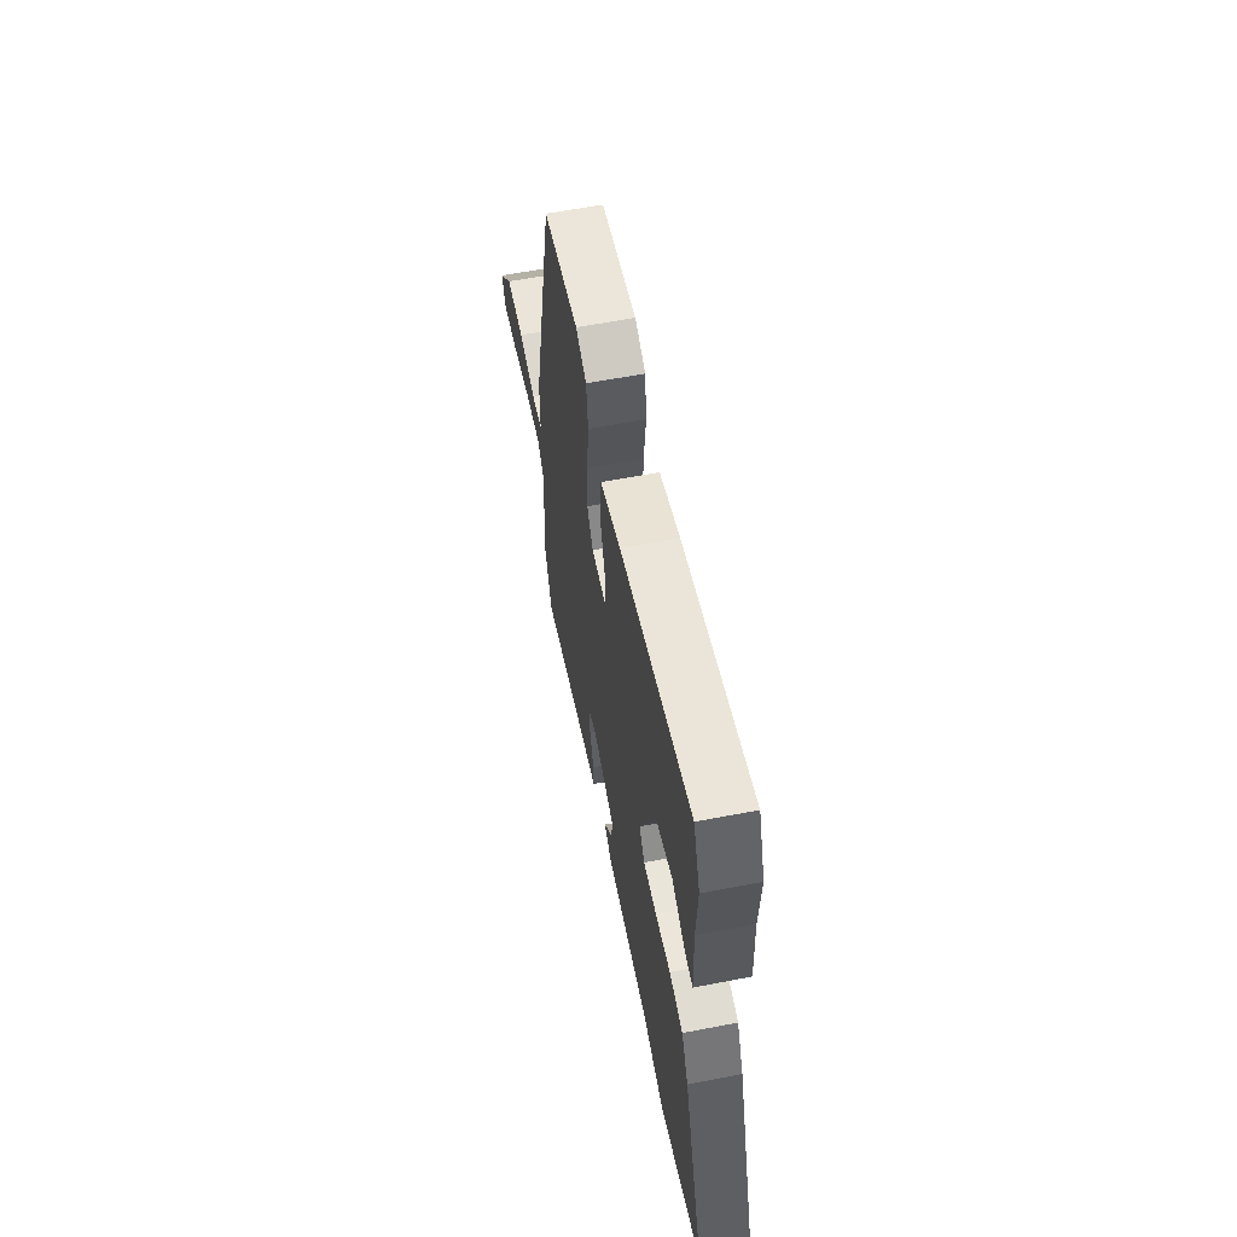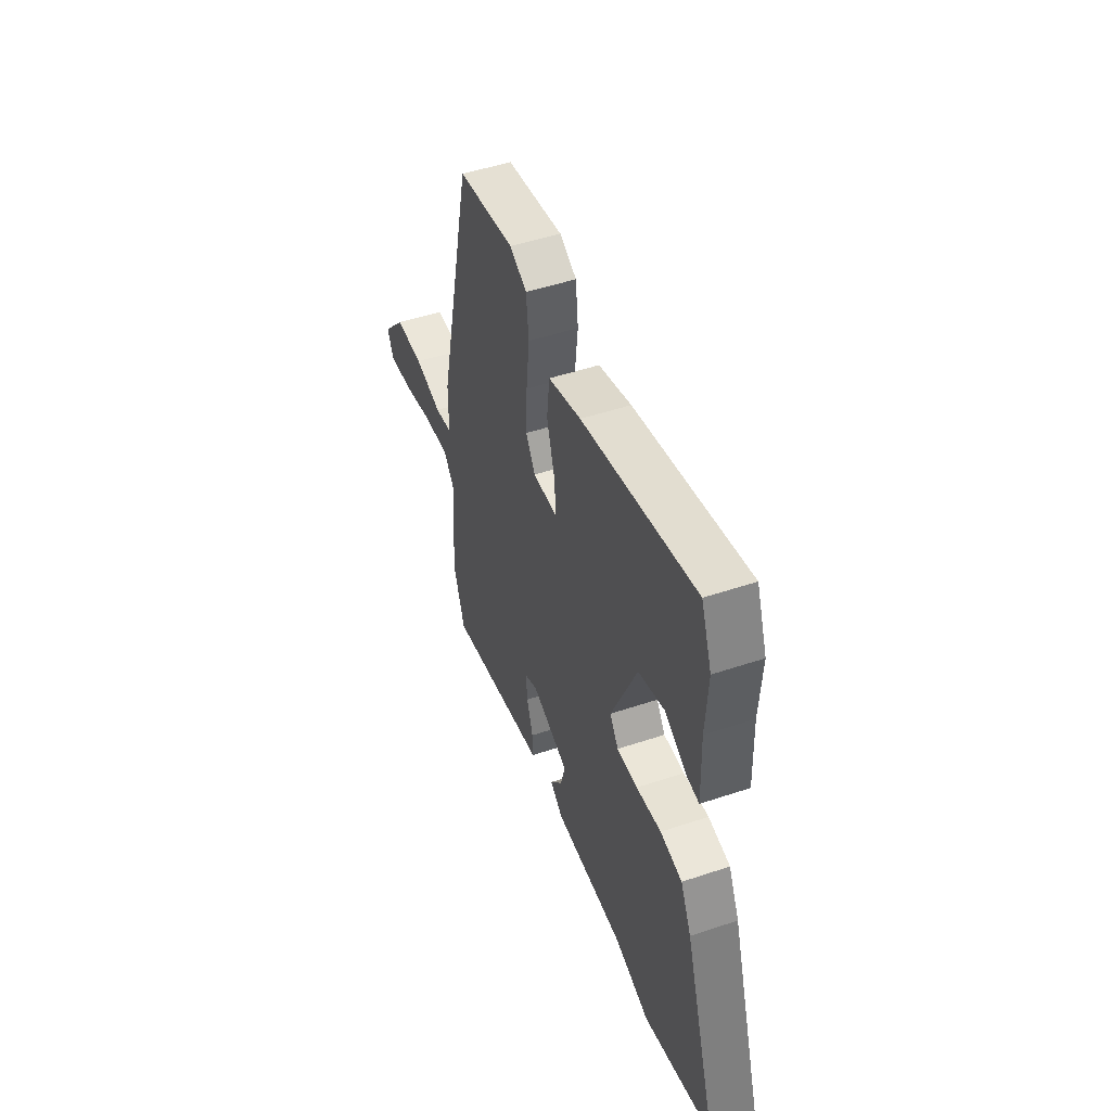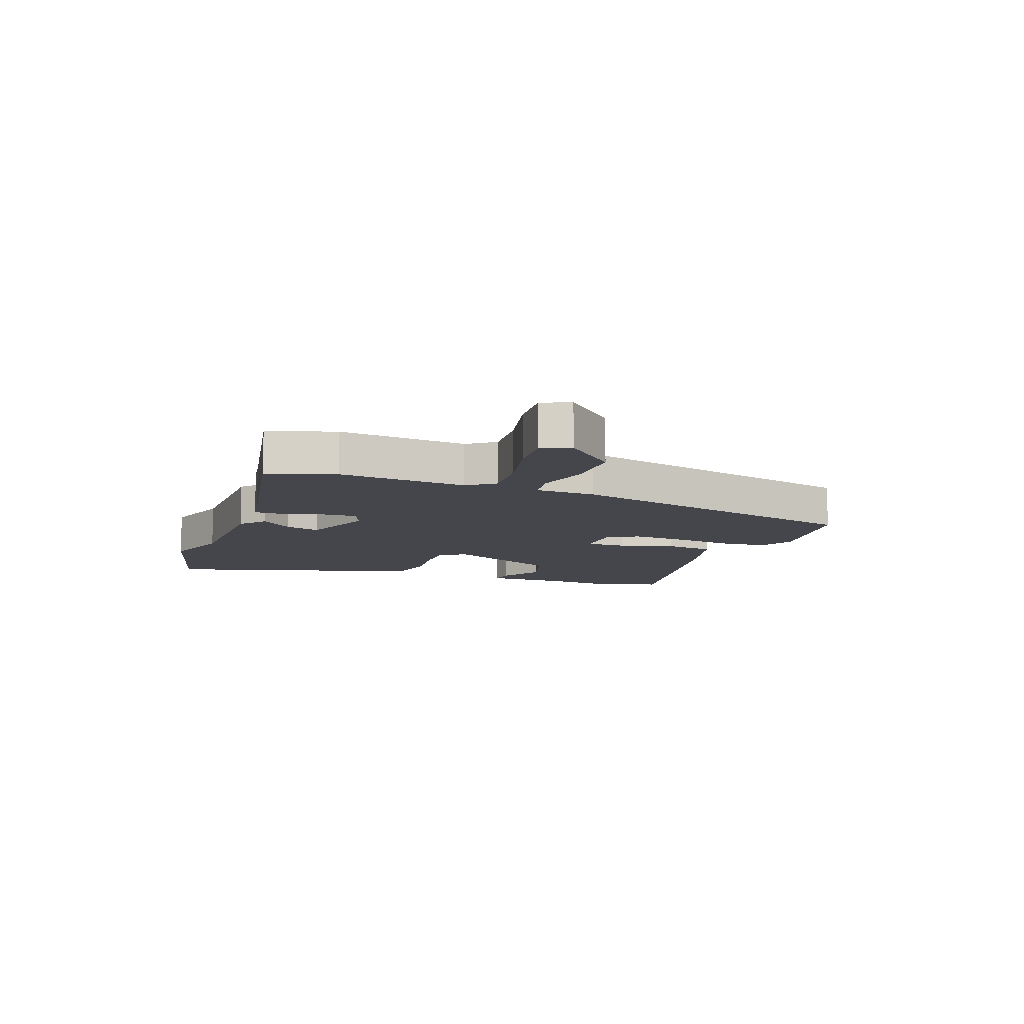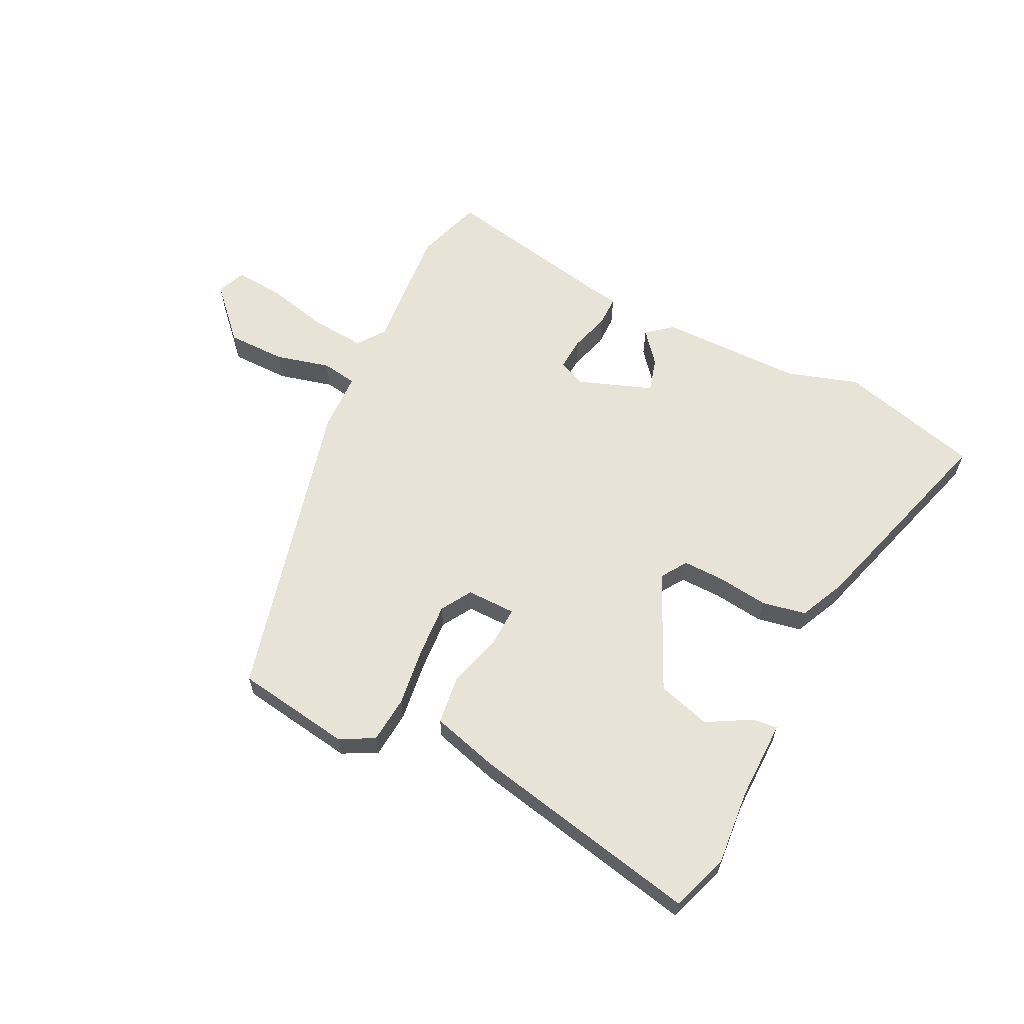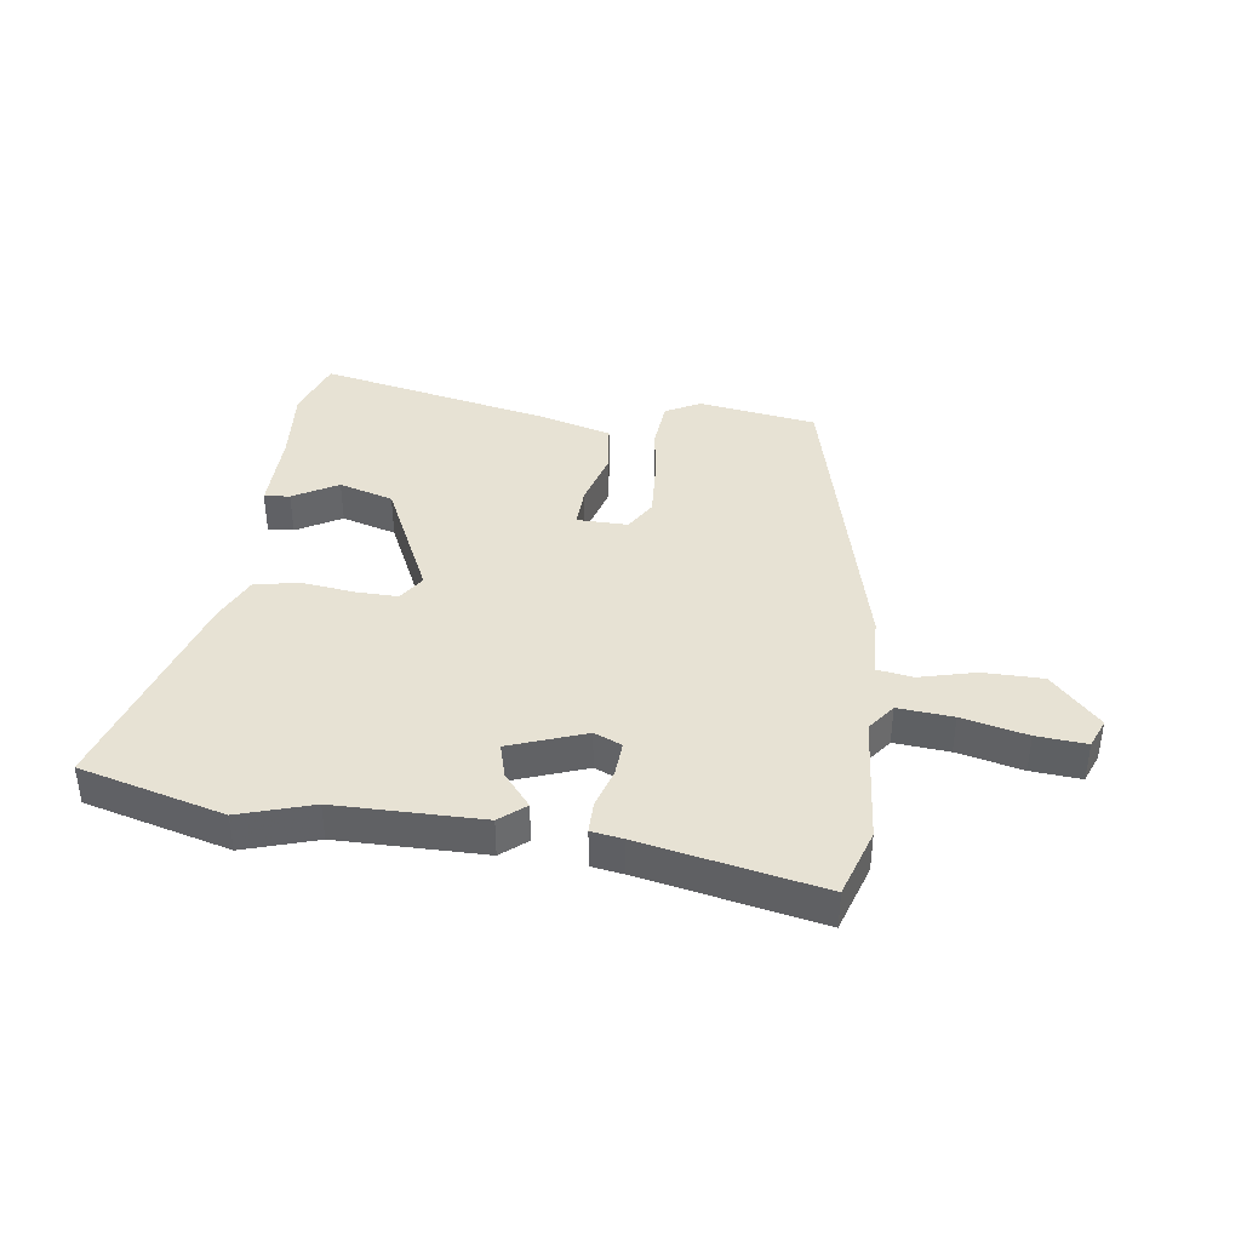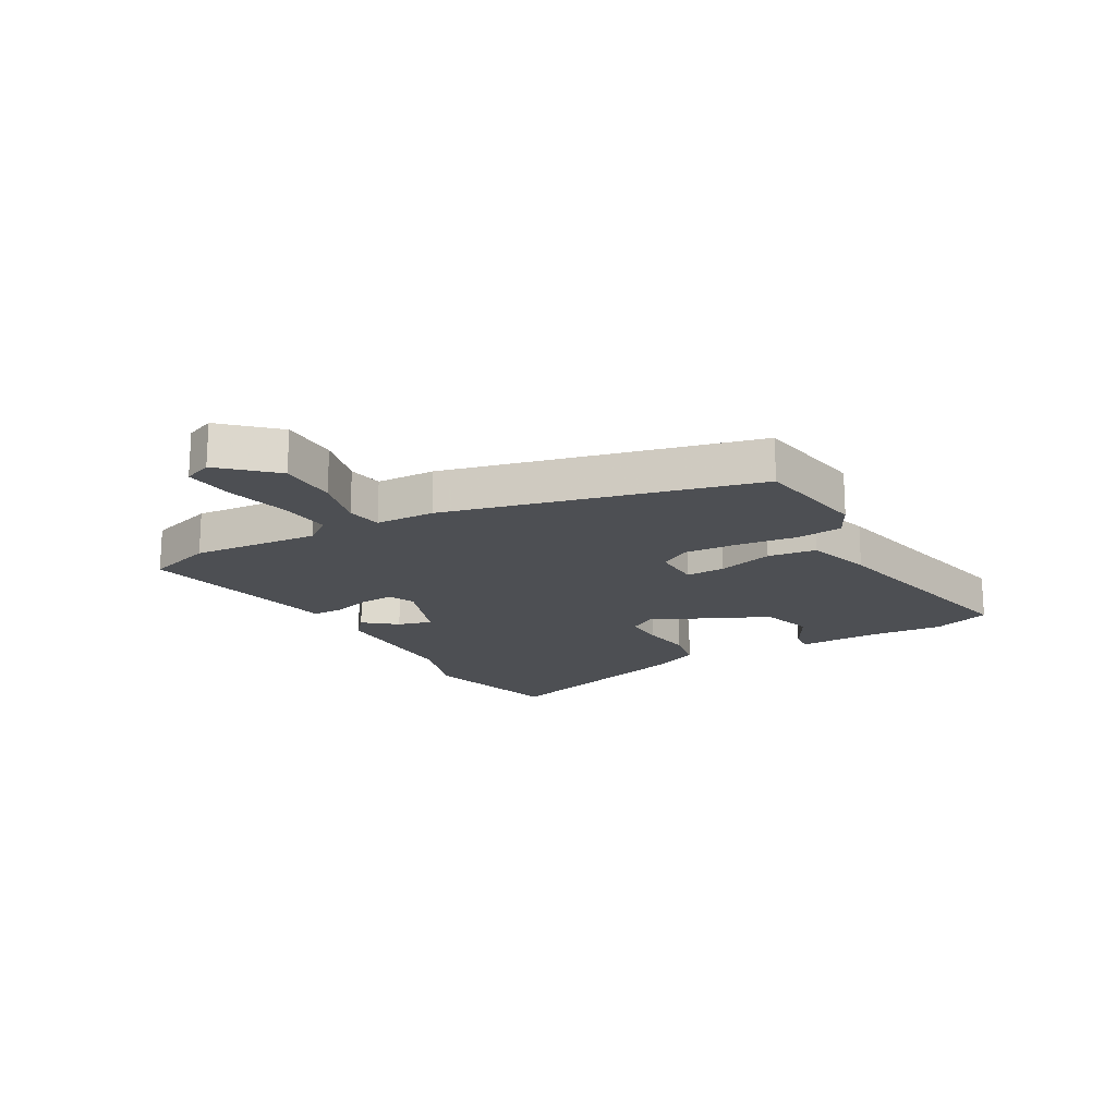
<metadata>
{"format":"obj","ext":"obj","renderer":"f3d","projection":"perspective","resolution":1024,"background":"white","views":[{"elev":60.0,"azim":78.8,"up":"+Z"},{"elev":49.5,"azim":69.7,"up":"+Z"},{"elev":-10.0,"azim":-111.8,"up":"+Y"},{"elev":61.7,"azim":25.1,"up":"+Y"},{"elev":39.8,"azim":-173.5,"up":"+Y"},{"elev":-17.7,"azim":-61.5,"up":"+Y"}]}
</metadata>
<code>
v 0.474 0.07 0.569
v 0.511 0.07 0.47
v 0.503 0.07 0.341
v 0.508 0.07 0.202
v 0.465 0.07 0.206
v 0.389 0.07 0.247
v 0.298 0.07 0.218
v 0.208 0.07 0.014
v 0.238 0.07 -0.03
v 0.31 0.07 -0.027
v 0.397 0.07 -0.014
v 0.473 0.07 -0.027
v 0.511 0.07 -0.105
v 0.627 0.07 -0.463
v 0.385 0.07 -0.533
v 0.261 0.07 -0.497
v 0.014 0.07 -0.501
v -0.03 0.07 -0.466
v 0.014 0.07 -0.41
v 0.029 0.07 -0.351
v -0.1 0.07 -0.307
v -0.146 0.07 -0.328
v -0.141 0.07 -0.386
v -0.119 0.07 -0.454
v -0.118 0.07 -0.507
v -0.171 0.07 -0.517
v -0.471 0.07 -0.584
v -0.511 0.07 -0.469
v -0.497 0.07 -0.249
v -0.533 0.07 -0.203
v -0.625 0.07 -0.213
v -0.734 0.07 -0.241
v -0.818 0.07 -0.25
v -0.839 0.07 -0.201
v -0.759 0.07 -0.112
v -0.658 0.07 -0.109
v -0.563 0.07 -0.131
v -0.502 0.07 -0.12
v -0.501 0.07 -0.018
v -0.38 0.07 0.515
v -0.182 0.07 0.55
v -0.123 0.07 0.52
v -0.114 0.07 0.439
v -0.125 0.07 0.337
v -0.129 0.07 0.245
v -0.096 0.07 0.193
v -0.011 0.07 0.196
v -0.015 0.07 0.264
v -0.044 0.07 0.359
v -0.035 0.07 0.443
v 0.079 0.07 0.478
v 0.474 0 0.569
v 0.511 0 0.47
v 0.503 0 0.341
v 0.508 0 0.202
v 0.465 0 0.206
v 0.389 0 0.247
v 0.298 0 0.218
v 0.208 0 0.014
v 0.238 0 -0.03
v 0.31 0 -0.027
v 0.397 0 -0.014
v 0.473 0 -0.027
v 0.511 0 -0.105
v 0.627 0 -0.463
v 0.385 0 -0.533
v 0.261 0 -0.497
v 0.014 0 -0.501
v -0.03 0 -0.466
v 0.014 0 -0.41
v 0.029 0 -0.351
v -0.1 0 -0.307
v -0.146 0 -0.328
v -0.141 0 -0.386
v -0.119 0 -0.454
v -0.118 0 -0.507
v -0.171 0 -0.517
v -0.471 0 -0.584
v -0.511 0 -0.469
v -0.497 0 -0.249
v -0.533 0 -0.203
v -0.625 0 -0.213
v -0.734 0 -0.241
v -0.818 0 -0.25
v -0.839 0 -0.201
v -0.759 0 -0.112
v -0.658 0 -0.109
v -0.563 0 -0.131
v -0.502 0 -0.12
v -0.501 0 -0.018
v -0.38 0 0.515
v -0.182 0 0.55
v -0.123 0 0.52
v -0.114 0 0.439
v -0.125 0 0.337
v -0.129 0 0.245
v -0.096 0 0.193
v -0.011 0 0.196
v -0.015 0 0.264
v -0.044 0 0.359
v -0.035 0 0.443
v 0.079 0 0.478
f 48 49 50 51
f 47 48 51 1
f 41 42 43 44
f 41 44 45
f 38 39 40 41
f 38 41 45
f 34 35 36 37
f 34 37 38
f 31 32 33 34
f 30 31 34 38
f 29 30 38 45
f 26 27 28 29
f 23 24 25 26
f 22 23 26 29
f 21 22 29 45
f 16 17 18 19
f 16 19 20
f 15 16 20
f 14 15 20
f 10 11 12 13
f 9 10 13 14
f 3 4 5 6
f 3 6 7
f 47 1 2 3
f 47 3 7
f 20 21 45 46
f 9 14 20 46
f 8 9 46 47
f 7 8 47
f 102 101 100 99
f 52 102 99 98
f 95 94 93 92
f 96 95 92
f 92 91 90 89
f 96 92 89
f 88 87 86 85
f 89 88 85
f 85 84 83 82
f 89 85 82 81
f 96 89 81 80
f 80 79 78 77
f 77 76 75 74
f 80 77 74 73
f 96 80 73 72
f 70 69 68 67
f 71 70 67
f 71 67 66
f 71 66 65
f 64 63 62 61
f 65 64 61 60
f 57 56 55 54
f 58 57 54
f 54 53 52 98
f 58 54 98
f 97 96 72 71
f 97 71 65 60
f 98 97 60 59
f 98 59 58
f 1 52 53 2
f 2 53 54 3
f 3 54 55 4
f 4 55 56 5
f 5 56 57 6
f 6 57 58 7
f 7 58 59 8
f 8 59 60 9
f 9 60 61 10
f 10 61 62 11
f 11 62 63 12
f 12 63 64 13
f 13 64 65 14
f 14 65 66 15
f 15 66 67 16
f 16 67 68 17
f 17 68 69 18
f 18 69 70 19
f 19 70 71 20
f 20 71 72 21
f 21 72 73 22
f 22 73 74 23
f 23 74 75 24
f 24 75 76 25
f 25 76 77 26
f 26 77 78 27
f 27 78 79 28
f 28 79 80 29
f 29 80 81 30
f 30 81 82 31
f 31 82 83 32
f 32 83 84 33
f 33 84 85 34
f 34 85 86 35
f 35 86 87 36
f 36 87 88 37
f 37 88 89 38
f 38 89 90 39
f 39 90 91 40
f 40 91 92 41
f 41 92 93 42
f 42 93 94 43
f 43 94 95 44
f 44 95 96 45
f 45 96 97 46
f 46 97 98 47
f 47 98 99 48
f 48 99 100 49
f 49 100 101 50
f 50 101 102 51
f 51 102 52 1

</code>
